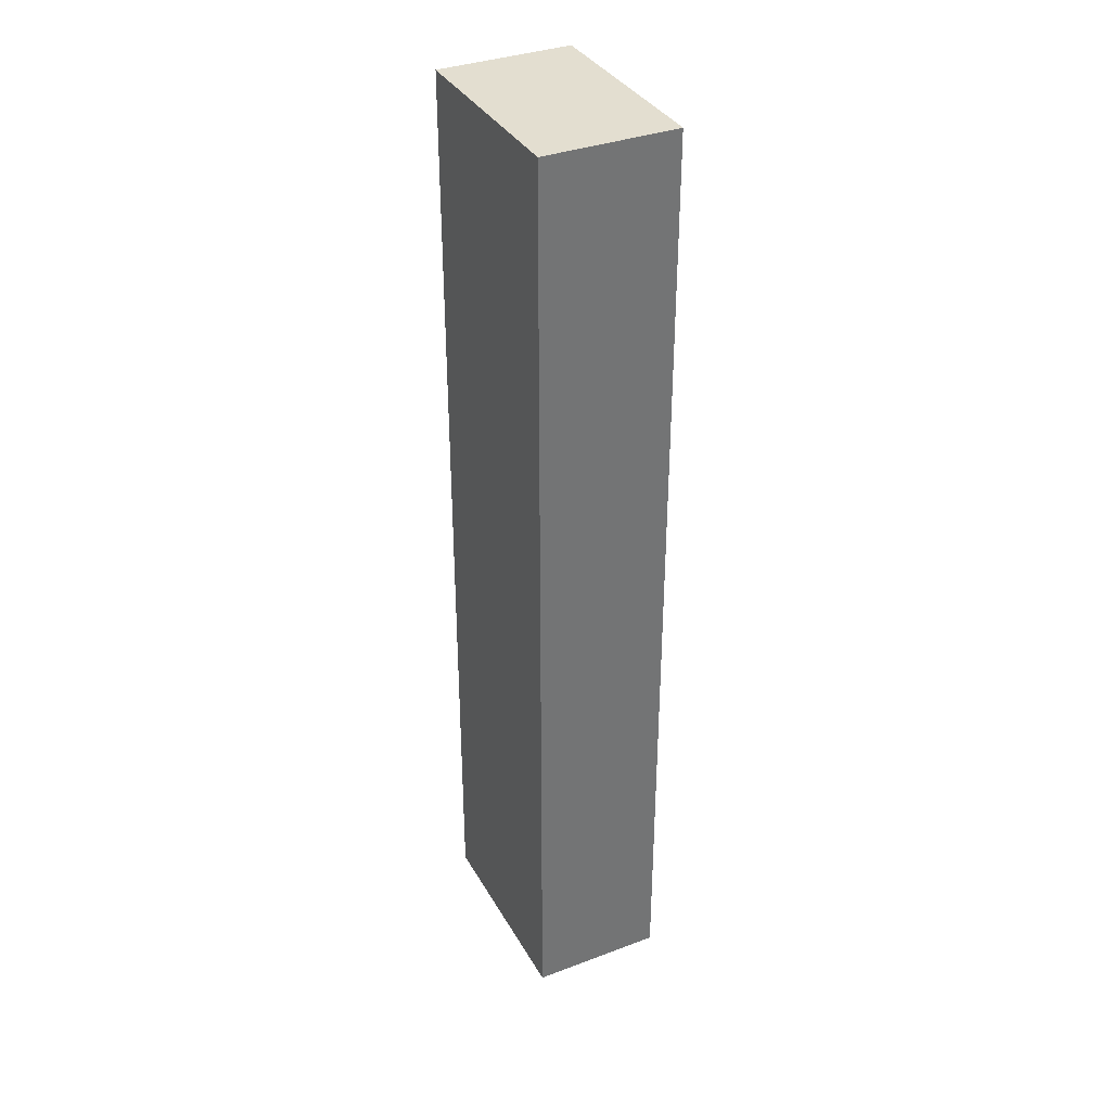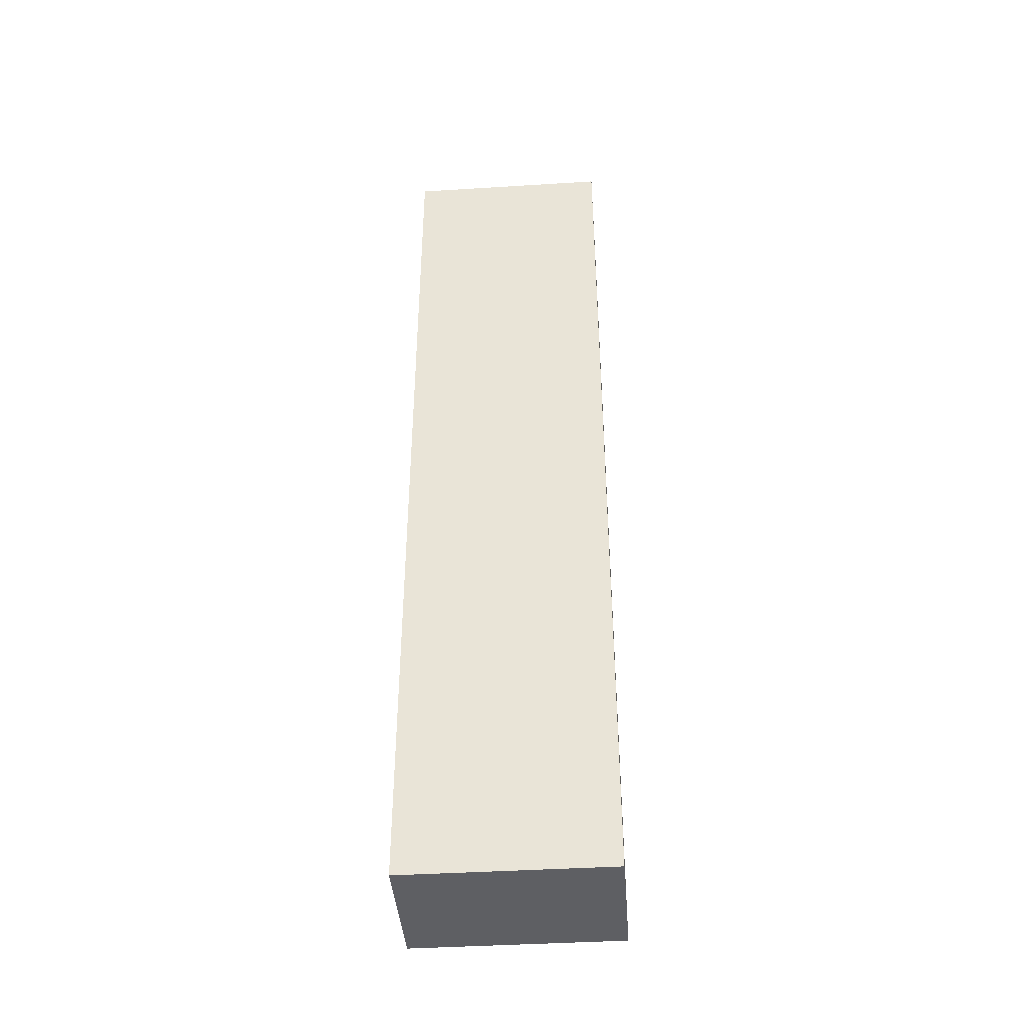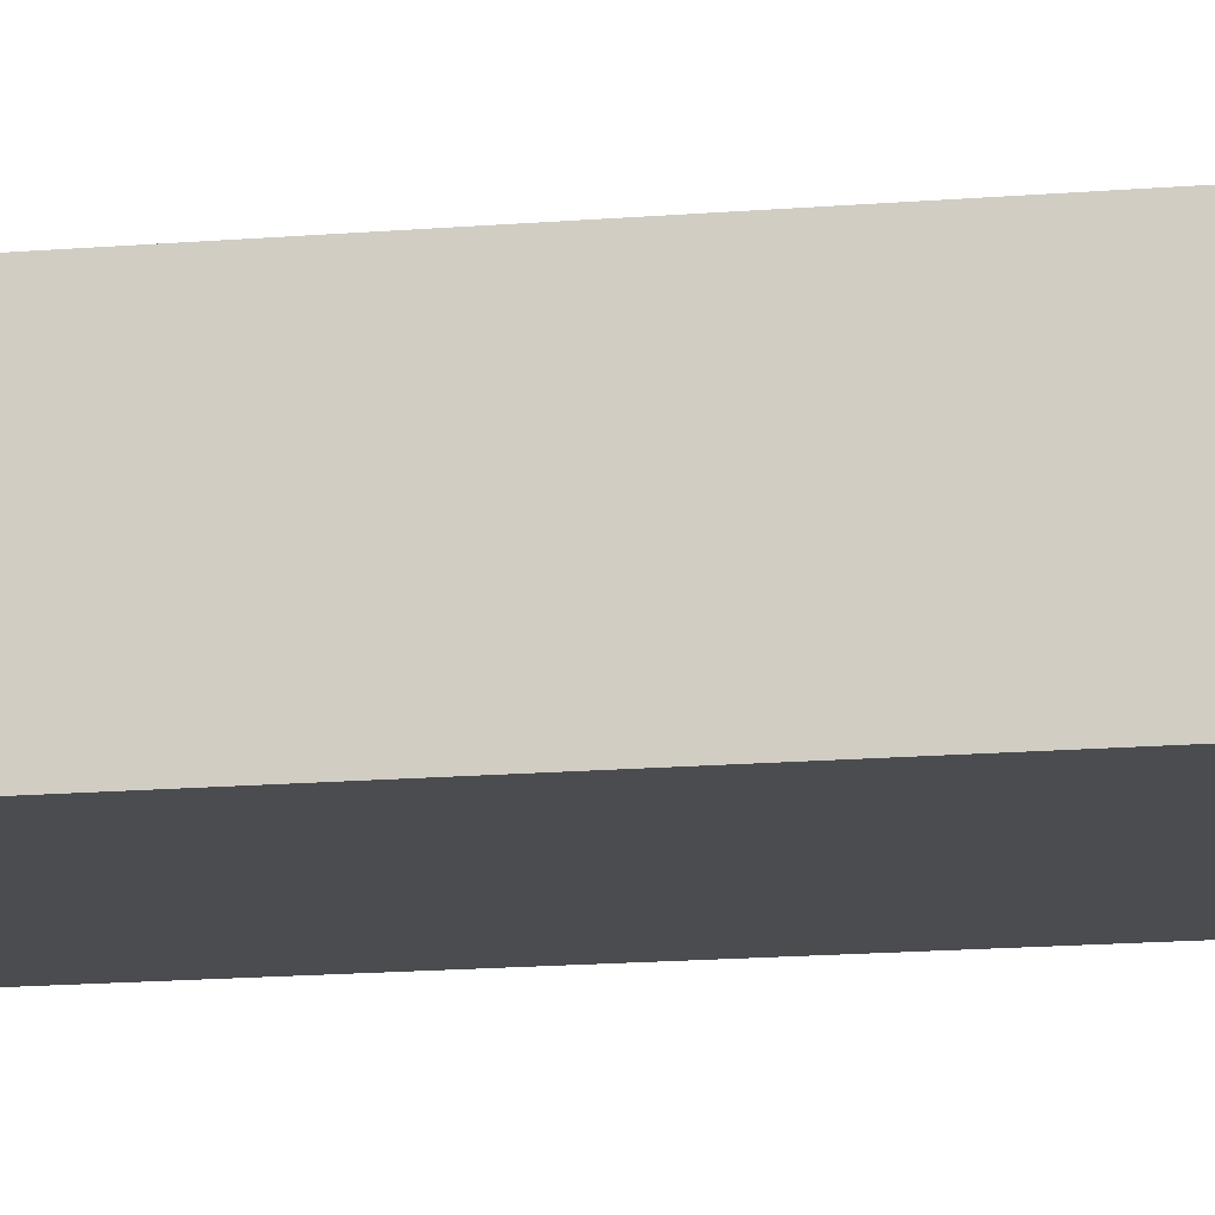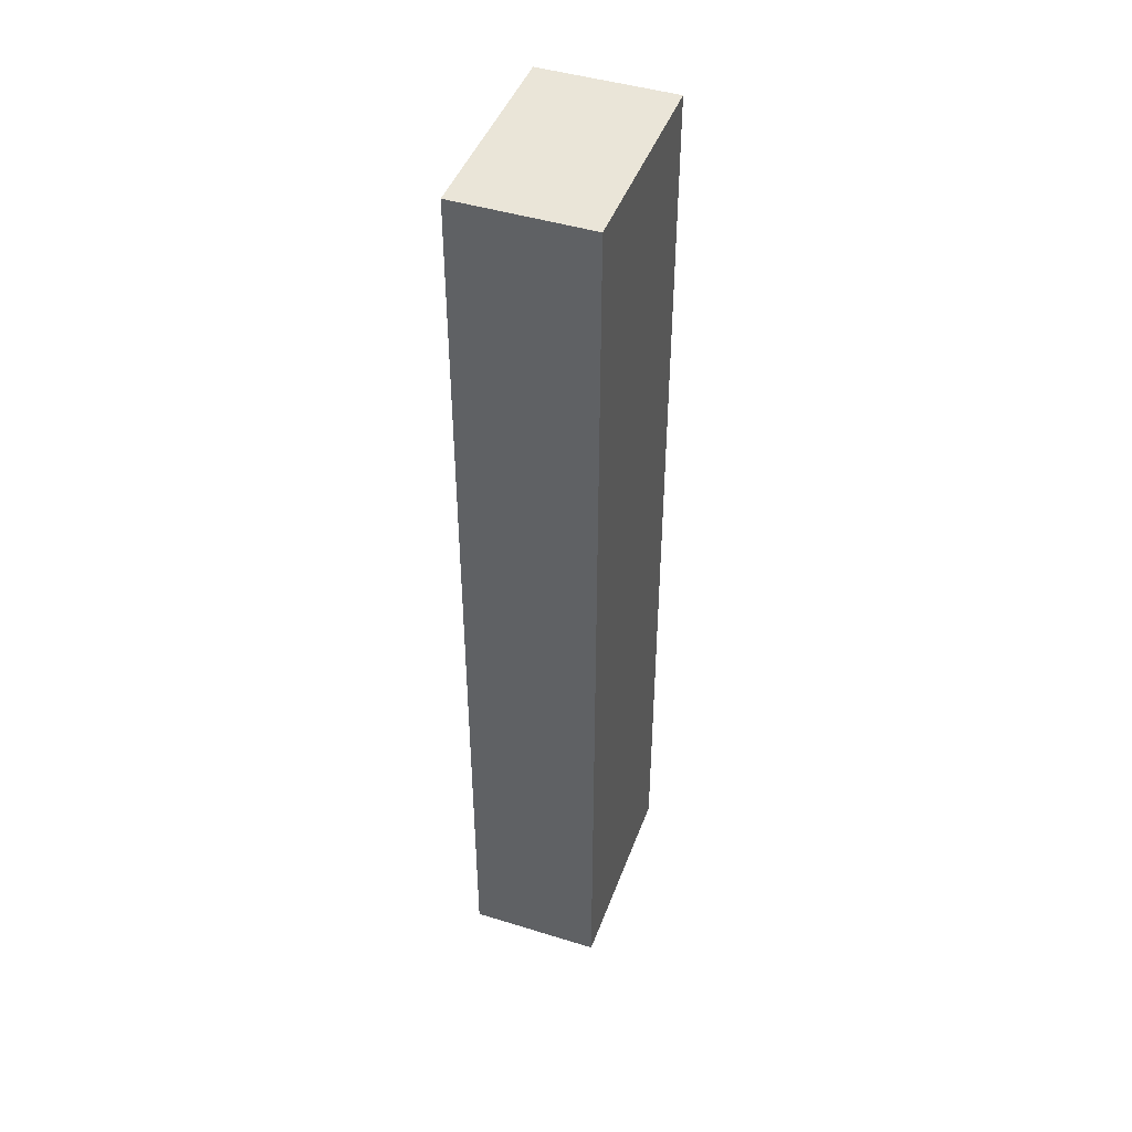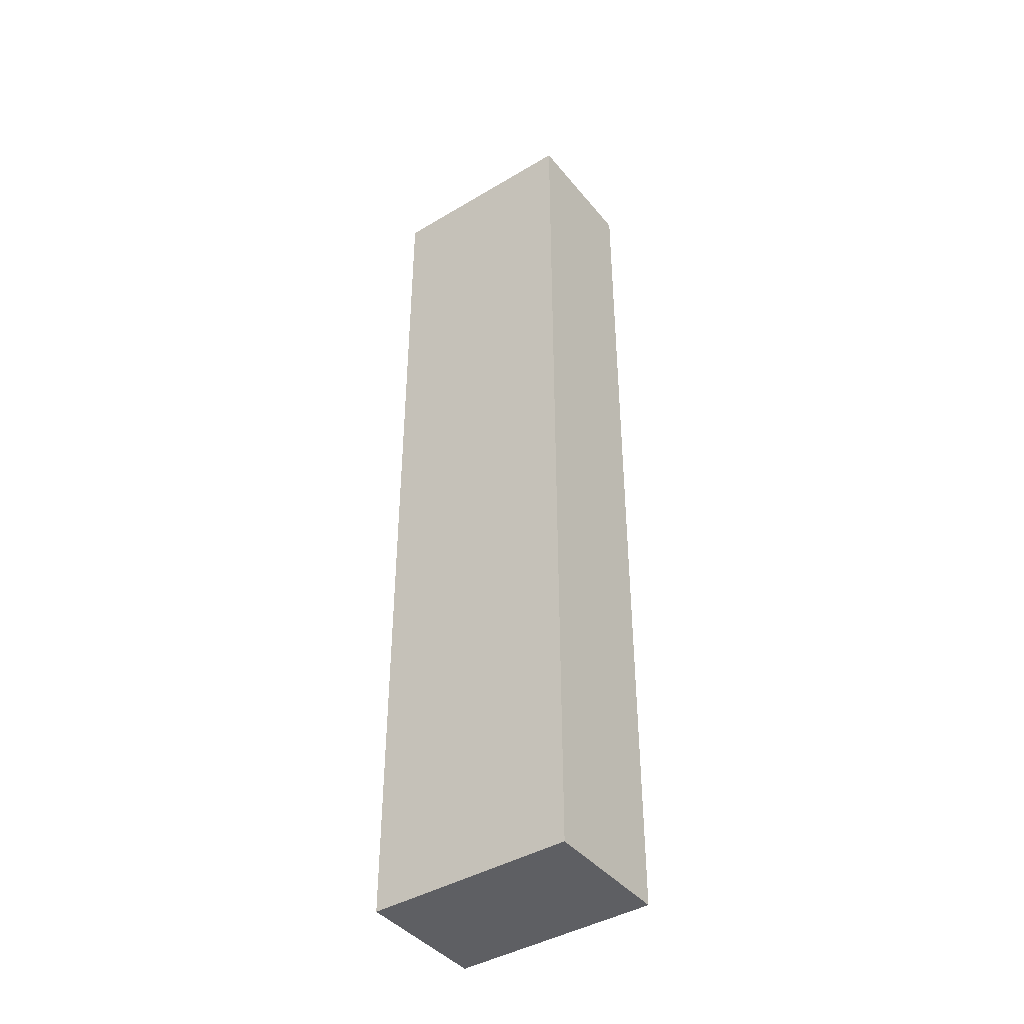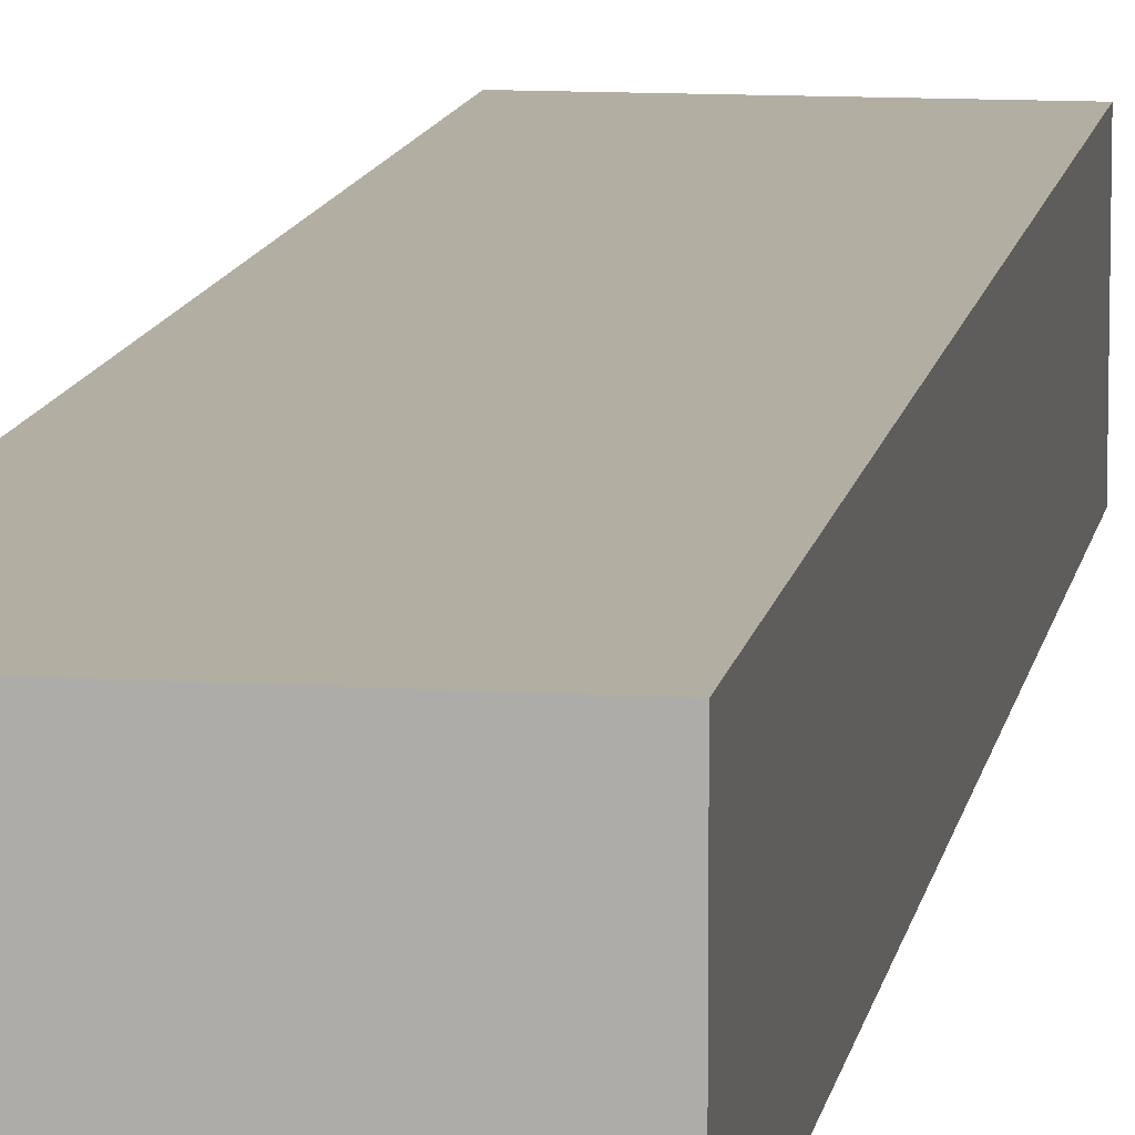
<metadata>
{"format":"obj","ext":"obj","renderer":"f3d","projection":"perspective","resolution":1024,"background":"white","views":[{"elev":35.7,"azim":-116.2,"up":"+Z"},{"elev":-41.8,"azim":4.3,"up":"+Z"},{"elev":-14.9,"azim":100.4,"up":"+Y"},{"elev":45.1,"azim":109.7,"up":"+Z"},{"elev":-41.9,"azim":35.7,"up":"+Z"},{"elev":10.7,"azim":8.9,"up":"+Y"}]}
</metadata>
<code>
g Körper4
v 0.0025 -0.005137 0.004773
v 0.0025 -0.005137 -0.002206
v 0.0025 -0.006106 -0.002206
v 0.0025 -0.006106 0.004773
v 0.004 -0.005137 -0.002206
v 0.004 -0.006106 -0.002206
v 0.004 -0.005137 0.004773
v 0.004 -0.006106 0.004773
f 1 2 4
f 4 2 3
f 3 2 6
f 6 2 5
f 2 1 5
f 5 1 7
f 4 3 8
f 8 3 6
f 1 4 7
f 7 4 8
f 5 7 6
f 6 7 8

</code>
